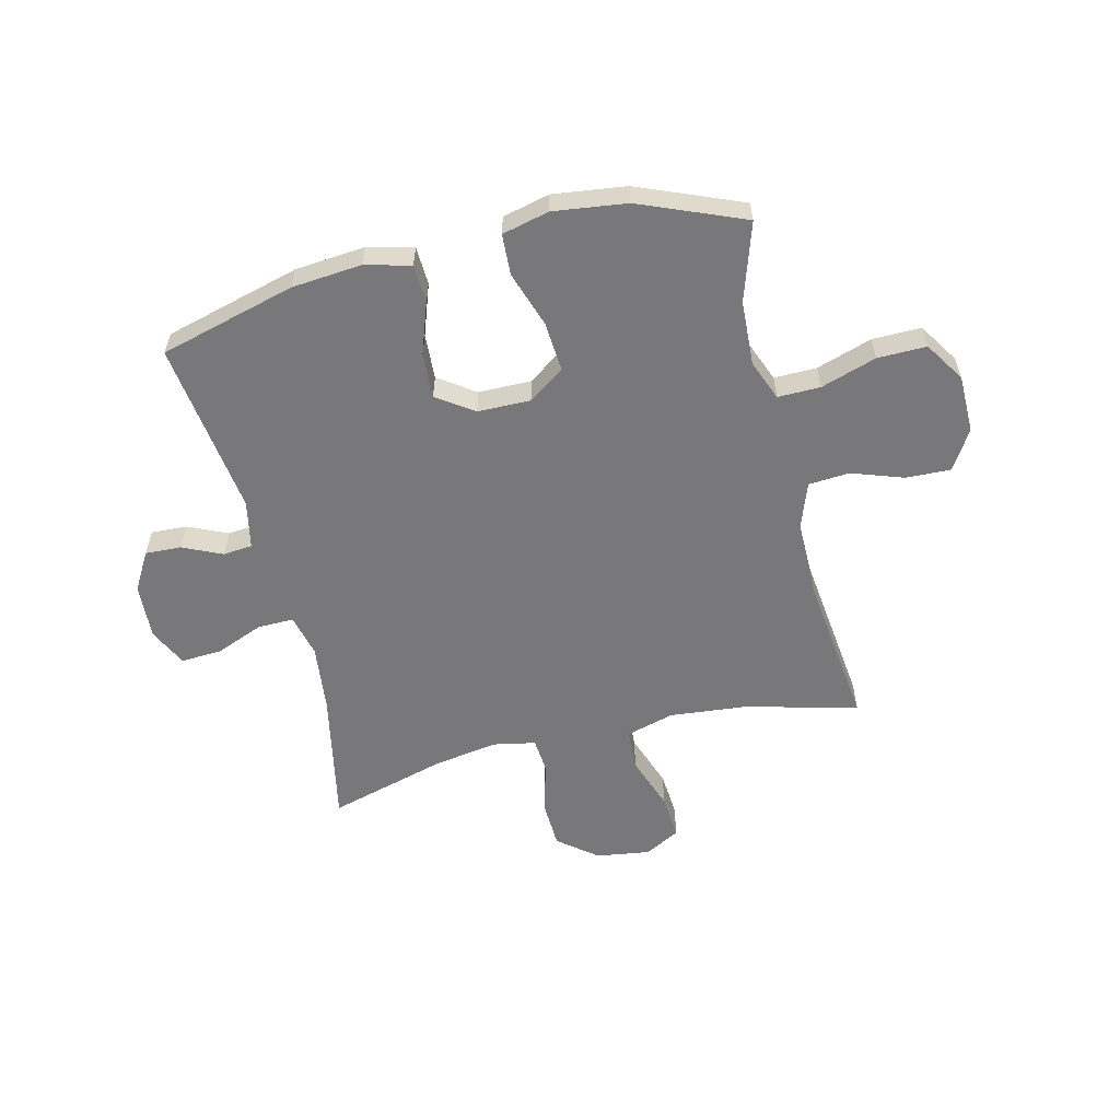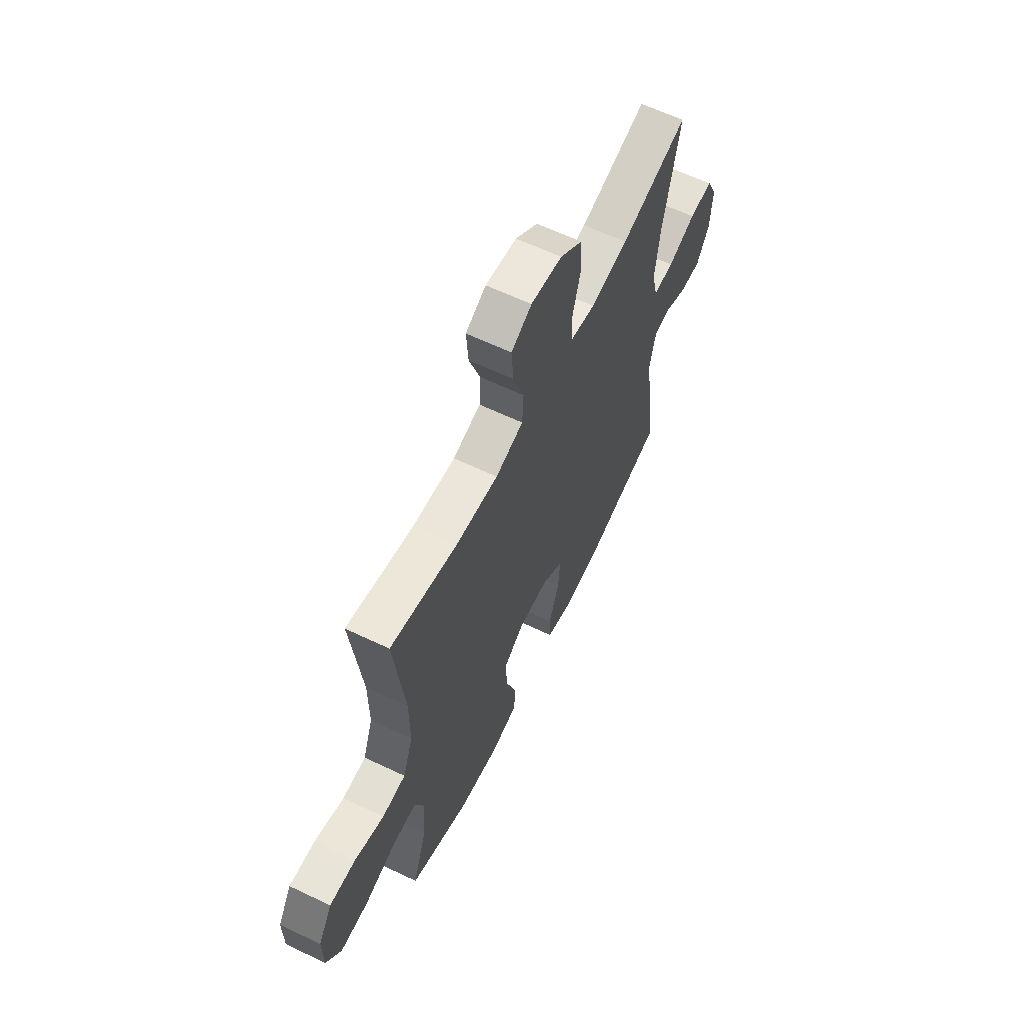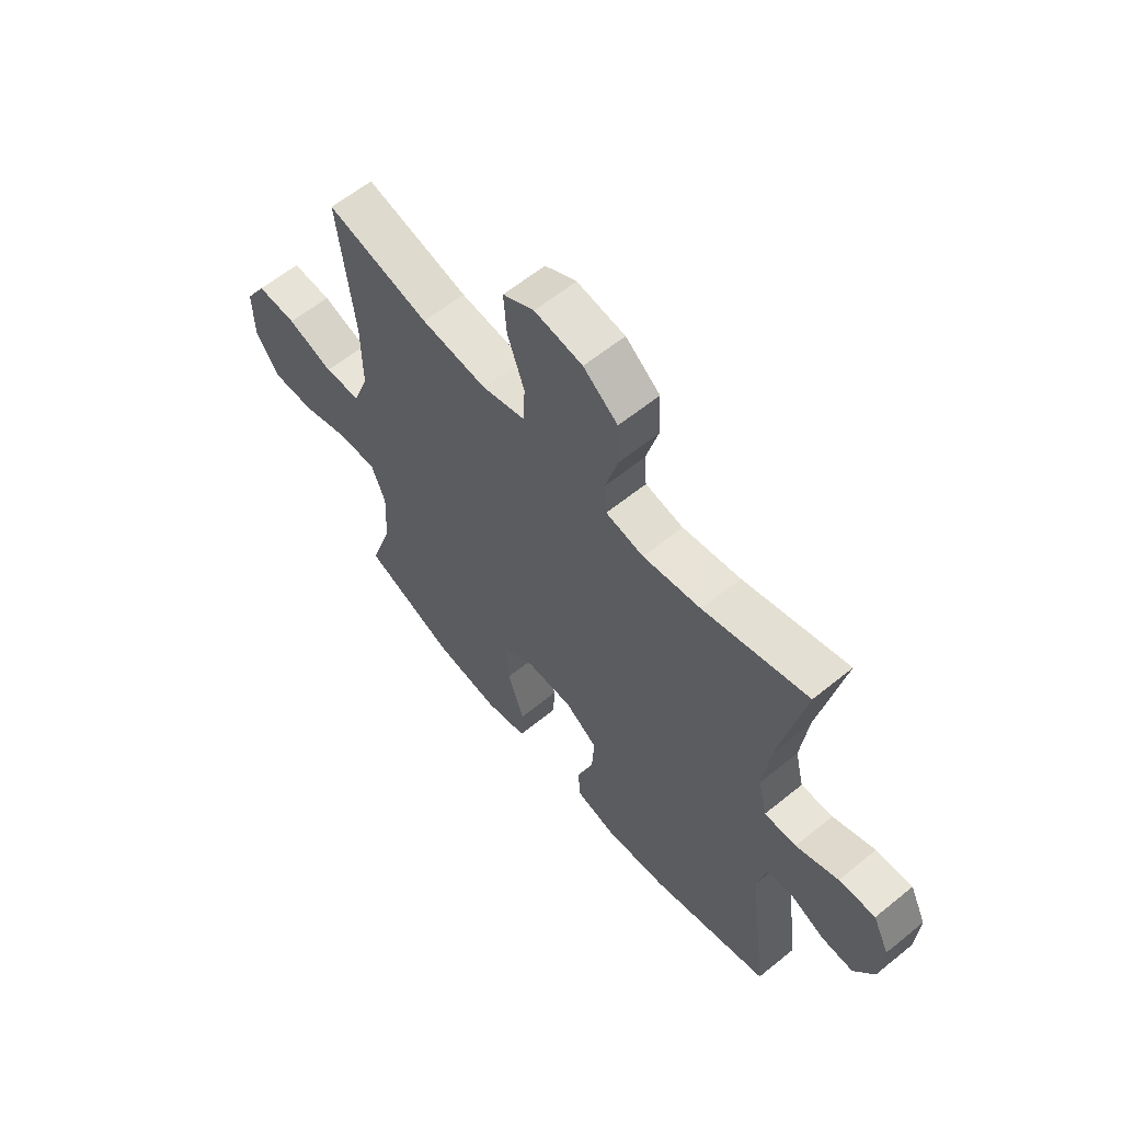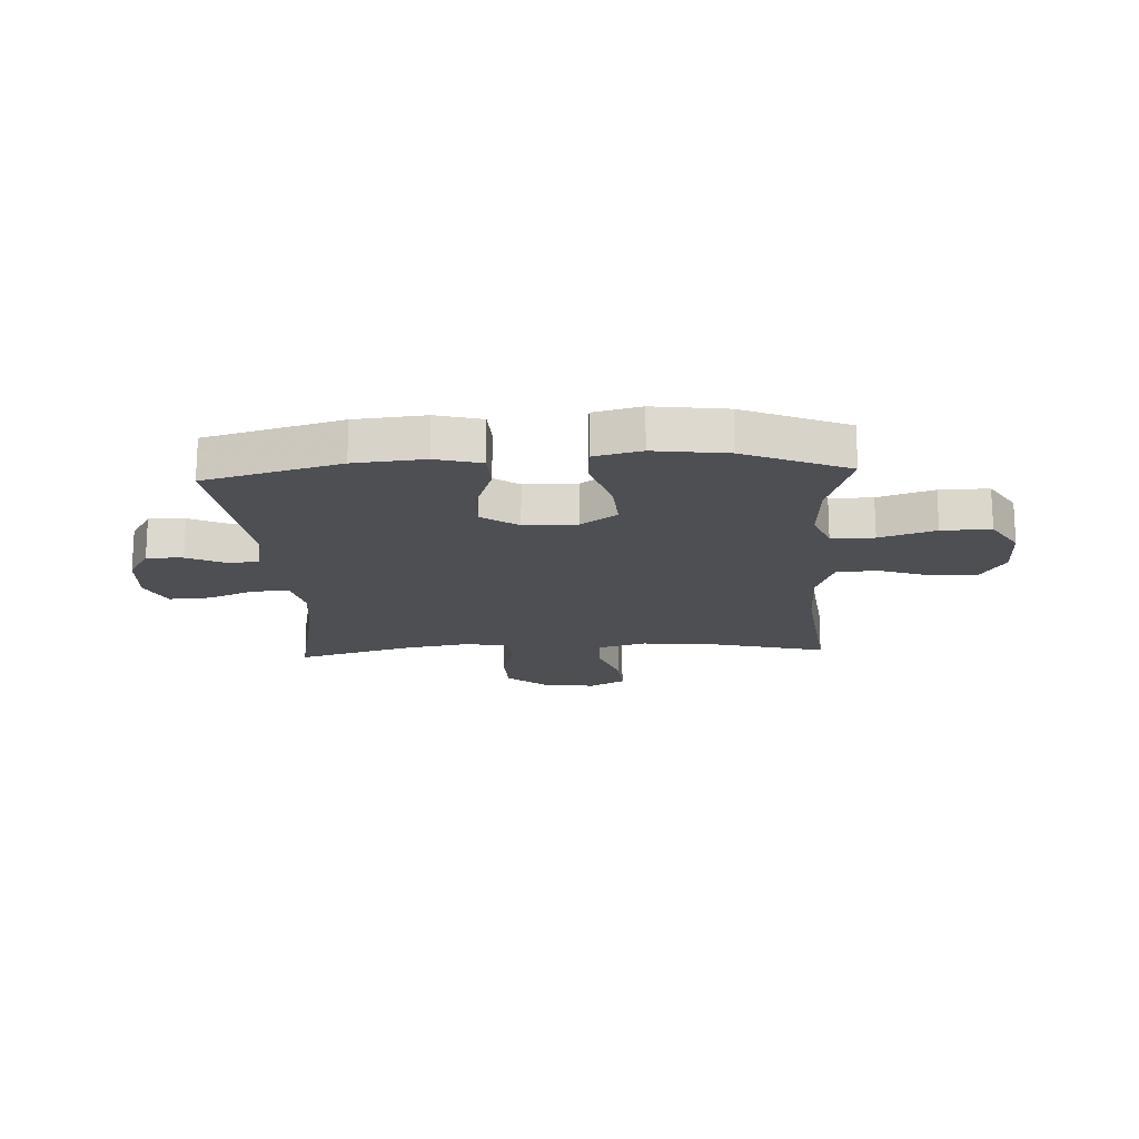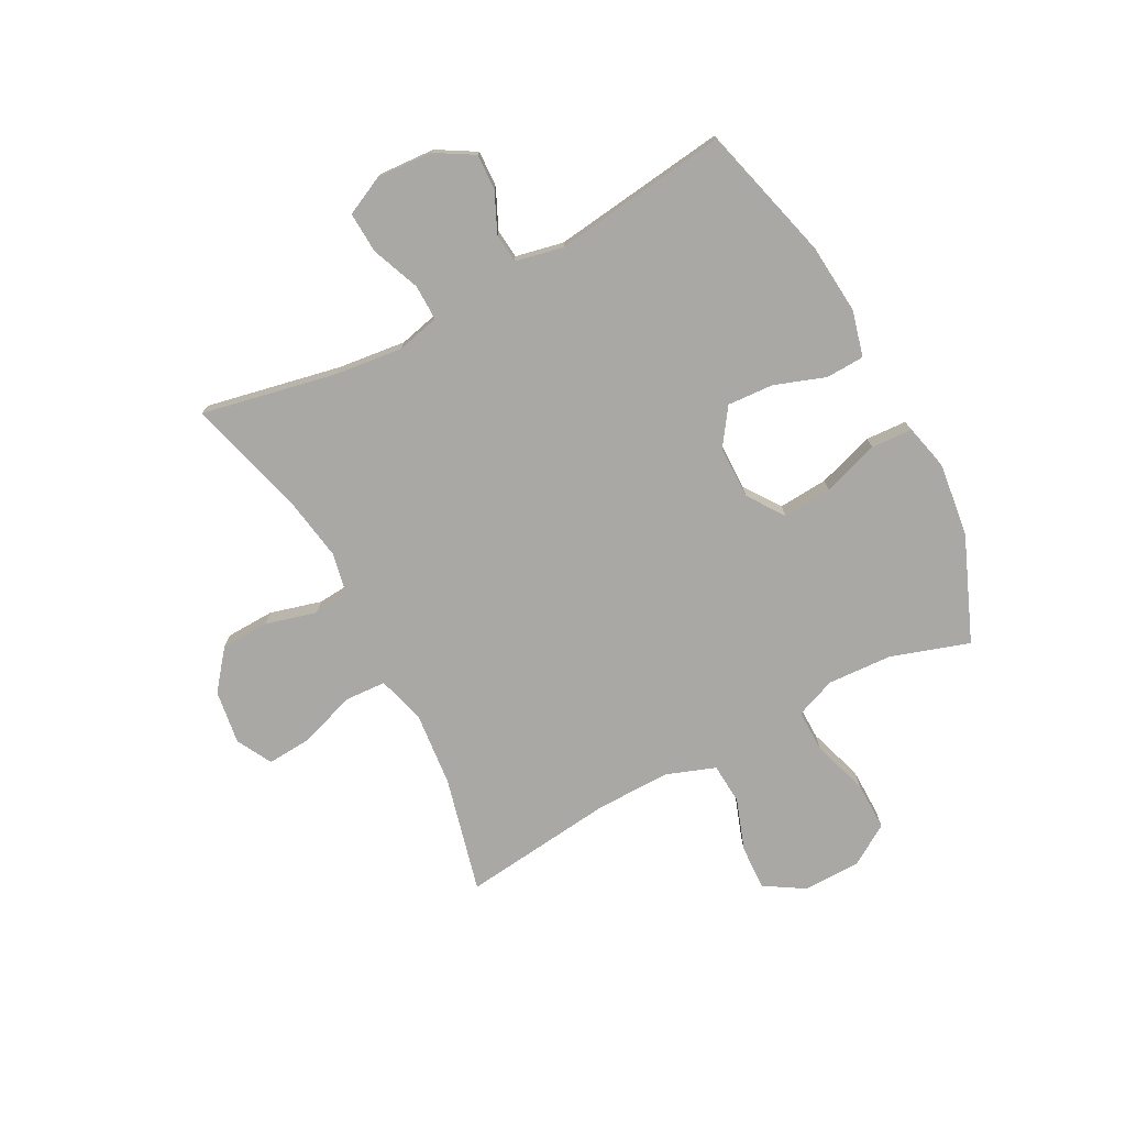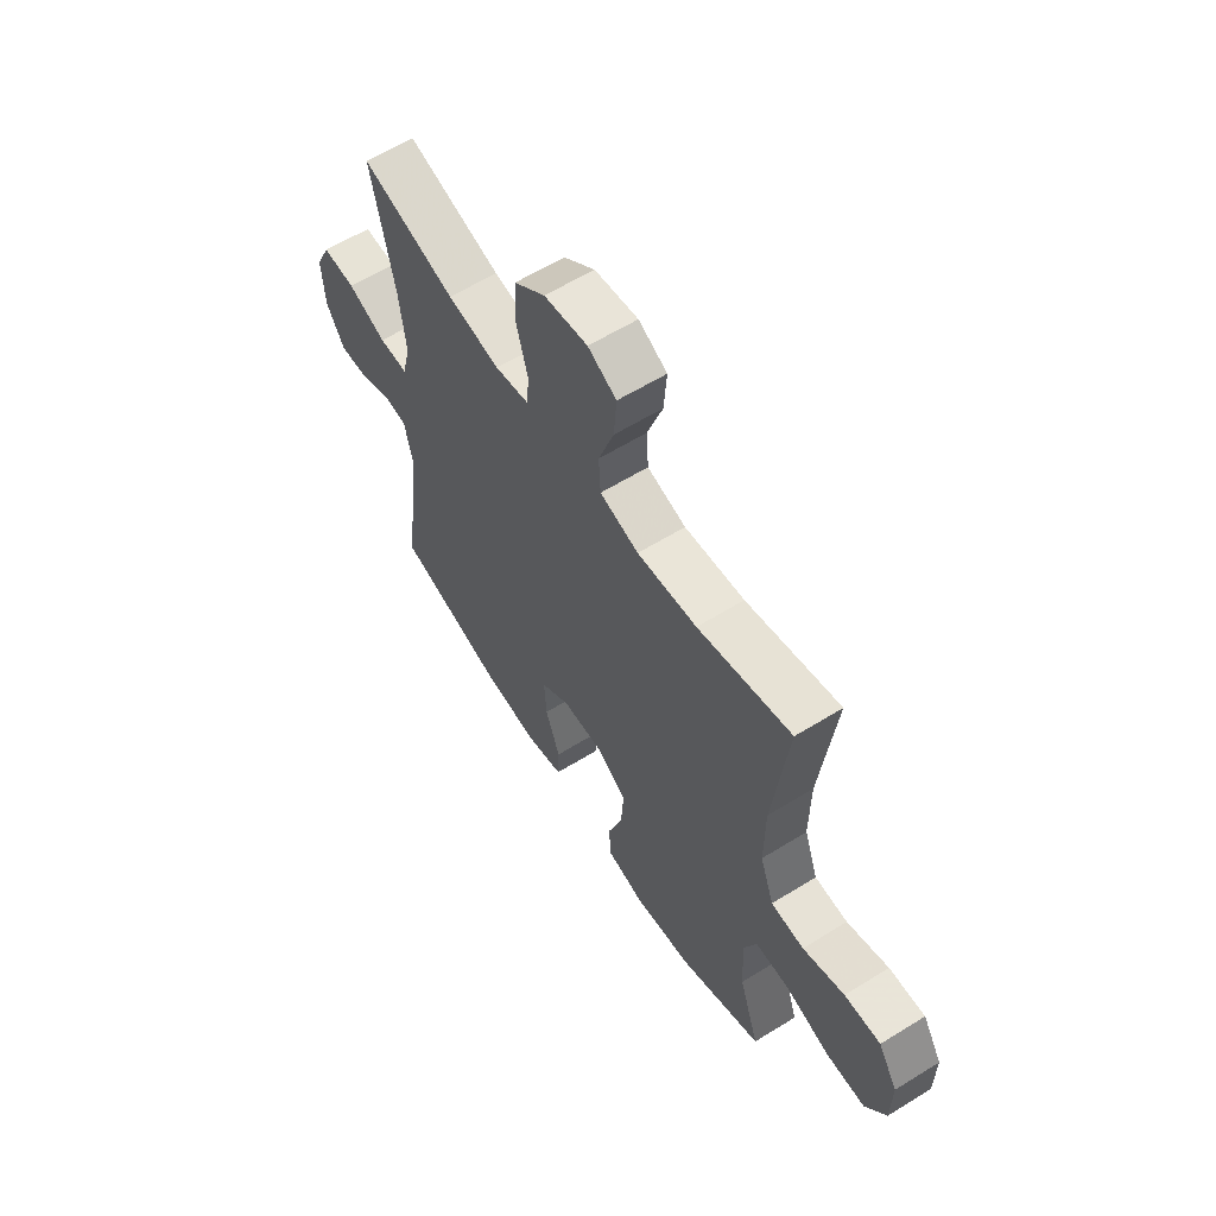
<metadata>
{"format":"obj","ext":"obj","renderer":"f3d","projection":"perspective","resolution":1024,"background":"white","views":[{"elev":-57.5,"azim":-166.2,"up":"+Y"},{"elev":62.7,"azim":-64.2,"up":"+Z"},{"elev":60.8,"azim":50.3,"up":"+Z"},{"elev":-17.8,"azim":-177.0,"up":"+Y"},{"elev":-75.0,"azim":117.9,"up":"+Y"},{"elev":60.7,"azim":-122.3,"up":"+Z"}]}
</metadata>
<code>
v -0.5 0.07 -0.5
v -0.455 0.07 -0.361
v -0.449 0.07 -0.246
v -0.477 0.07 -0.174
v -0.553 0.07 -0.175
v -0.652 0.07 -0.207
v -0.739 0.07 -0.208
v -0.785 0.07 -0.136
v -0.786 0.07 -0.033
v -0.743 0.07 0.037
v -0.663 0.07 0.034
v -0.571 0.07 0.002
v -0.498 0.07 0.007
v -0.467 0.07 0.093
v -0.468 0.07 0.225
v -0.5 0.07 0.5
v -0.294 0.07 0.449
v -0.162 0.07 0.436
v -0.076 0.07 0.46
v -0.072 0.07 0.534
v -0.106 0.07 0.632
v -0.112 0.07 0.713
v -0.049 0.07 0.747
v 0.047 0.07 0.733
v 0.116 0.07 0.678
v 0.119 0.07 0.592
v 0.094 0.07 0.501
v 0.099 0.07 0.438
v 0.175 0.07 0.423
v 0.291 0.07 0.442
v 0.5 0.07 0.5
v 0.451 0.07 0.26
v 0.437 0.07 0.14
v 0.455 0.07 0.064
v 0.519 0.07 0.065
v 0.604 0.07 0.099
v 0.677 0.07 0.103
v 0.71 0.07 0.034
v 0.704 0.07 -0.065
v 0.664 0.07 -0.133
v 0.6 0.07 -0.13
v 0.53 0.07 -0.098
v 0.478 0.07 -0.103
v 0.46 0.07 -0.188
v 0.5 0.07 -0.5
v 0.259 0.07 -0.564
v 0.134 0.07 -0.575
v 0.053 0.07 -0.554
v 0.05 0.07 -0.486
v 0.082 0.07 -0.395
v 0.087 0.07 -0.313
v 0.022 0.07 -0.268
v -0.072 0.07 -0.267
v -0.136 0.07 -0.312
v -0.13 0.07 -0.4
v -0.097 0.07 -0.5
v -0.101 0.07 -0.573
v -0.185 0.07 -0.593
v -0.315 0.07 -0.576
v -0.5 0 -0.5
v -0.455 0 -0.361
v -0.449 0 -0.246
v -0.477 0 -0.174
v -0.553 0 -0.175
v -0.652 0 -0.207
v -0.739 0 -0.208
v -0.785 0 -0.136
v -0.786 0 -0.033
v -0.743 0 0.037
v -0.663 0 0.034
v -0.571 0 0.002
v -0.498 0 0.007
v -0.467 0 0.093
v -0.468 0 0.225
v -0.5 0 0.5
v -0.294 0 0.449
v -0.162 0 0.436
v -0.076 0 0.46
v -0.072 0 0.534
v -0.106 0 0.632
v -0.112 0 0.713
v -0.049 0 0.747
v 0.047 0 0.733
v 0.116 0 0.678
v 0.119 0 0.592
v 0.094 0 0.501
v 0.099 0 0.438
v 0.175 0 0.423
v 0.291 0 0.442
v 0.5 0 0.5
v 0.451 0 0.26
v 0.437 0 0.14
v 0.455 0 0.064
v 0.519 0 0.065
v 0.604 0 0.099
v 0.677 0 0.103
v 0.71 0 0.034
v 0.704 0 -0.065
v 0.664 0 -0.133
v 0.6 0 -0.13
v 0.53 0 -0.098
v 0.478 0 -0.103
v 0.46 0 -0.188
v 0.5 0 -0.5
v 0.259 0 -0.564
v 0.134 0 -0.575
v 0.053 0 -0.554
v 0.05 0 -0.486
v 0.082 0 -0.395
v 0.087 0 -0.313
v 0.022 0 -0.268
v -0.072 0 -0.267
v -0.136 0 -0.312
v -0.13 0 -0.4
v -0.097 0 -0.5
v -0.101 0 -0.573
v -0.185 0 -0.593
v -0.315 0 -0.576
f 59 1 2
f 58 59 2
f 57 58 2
f 56 57 2
f 55 56 2
f 54 55 2 3
f 53 54 3 4
f 52 53 4
f 48 49 50
f 47 48 50
f 46 47 50
f 45 46 50
f 44 45 50
f 43 44 50 51
f 40 41 42
f 39 40 42
f 38 39 42
f 37 38 42
f 36 37 42
f 35 36 42
f 34 35 42 43
f 43 51 52
f 34 43 52
f 33 34 52
f 30 31 32
f 33 52 4
f 32 33 4
f 30 32 4
f 29 30 4
f 25 26 27
f 24 25 27
f 23 24 27
f 22 23 27
f 21 22 27
f 20 21 27
f 19 20 27 28
f 15 16 17
f 14 15 17 18
f 29 4 5
f 28 29 5
f 19 28 5
f 18 19 5
f 14 18 5
f 13 14 5
f 7 8 9
f 6 7 9
f 5 6 9
f 13 5 9
f 12 13 9
f 9 10 11 12
f 61 60 118
f 61 118 117
f 61 117 116
f 61 116 115
f 61 115 114
f 62 61 114 113
f 63 62 113 112
f 63 112 111
f 109 108 107
f 109 107 106
f 109 106 105
f 109 105 104
f 109 104 103
f 110 109 103 102
f 101 100 99
f 101 99 98
f 101 98 97
f 101 97 96
f 101 96 95
f 101 95 94
f 102 101 94 93
f 111 110 102
f 111 102 93
f 111 93 92
f 91 90 89
f 63 111 92
f 63 92 91
f 63 91 89
f 63 89 88
f 86 85 84
f 86 84 83
f 86 83 82
f 86 82 81
f 86 81 80
f 86 80 79
f 87 86 79 78
f 76 75 74
f 77 76 74 73
f 64 63 88
f 64 88 87
f 64 87 78
f 64 78 77
f 64 77 73
f 64 73 72
f 68 67 66
f 68 66 65
f 68 65 64
f 68 64 72
f 68 72 71
f 71 70 69 68
f 1 60 61 2
f 2 61 62 3
f 3 62 63 4
f 4 63 64 5
f 5 64 65 6
f 6 65 66 7
f 7 66 67 8
f 8 67 68 9
f 9 68 69 10
f 10 69 70 11
f 11 70 71 12
f 12 71 72 13
f 13 72 73 14
f 14 73 74 15
f 15 74 75 16
f 16 75 76 17
f 17 76 77 18
f 18 77 78 19
f 19 78 79 20
f 20 79 80 21
f 21 80 81 22
f 22 81 82 23
f 23 82 83 24
f 24 83 84 25
f 25 84 85 26
f 26 85 86 27
f 27 86 87 28
f 28 87 88 29
f 29 88 89 30
f 30 89 90 31
f 31 90 91 32
f 32 91 92 33
f 33 92 93 34
f 34 93 94 35
f 35 94 95 36
f 36 95 96 37
f 37 96 97 38
f 38 97 98 39
f 39 98 99 40
f 40 99 100 41
f 41 100 101 42
f 42 101 102 43
f 43 102 103 44
f 44 103 104 45
f 45 104 105 46
f 46 105 106 47
f 47 106 107 48
f 48 107 108 49
f 49 108 109 50
f 50 109 110 51
f 51 110 111 52
f 52 111 112 53
f 53 112 113 54
f 54 113 114 55
f 55 114 115 56
f 56 115 116 57
f 57 116 117 58
f 58 117 118 59
f 59 118 60 1

</code>
